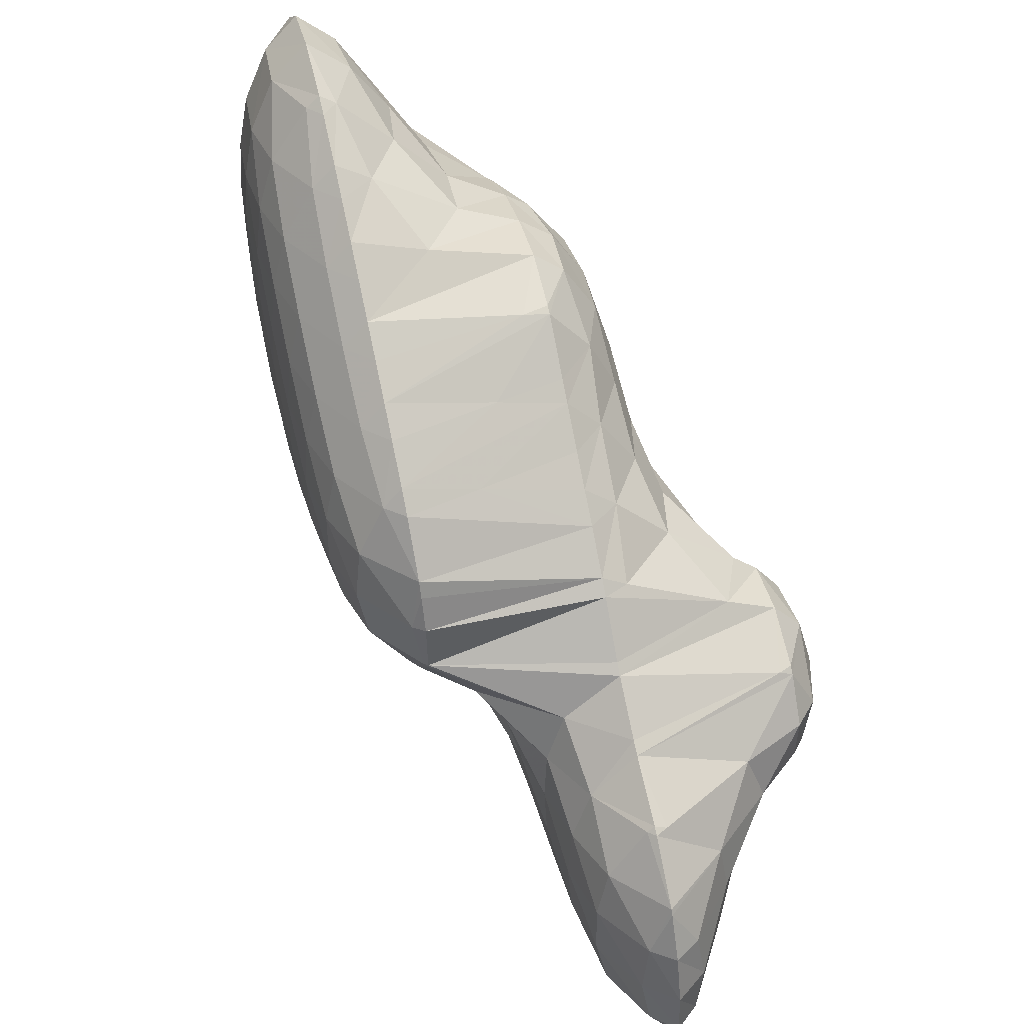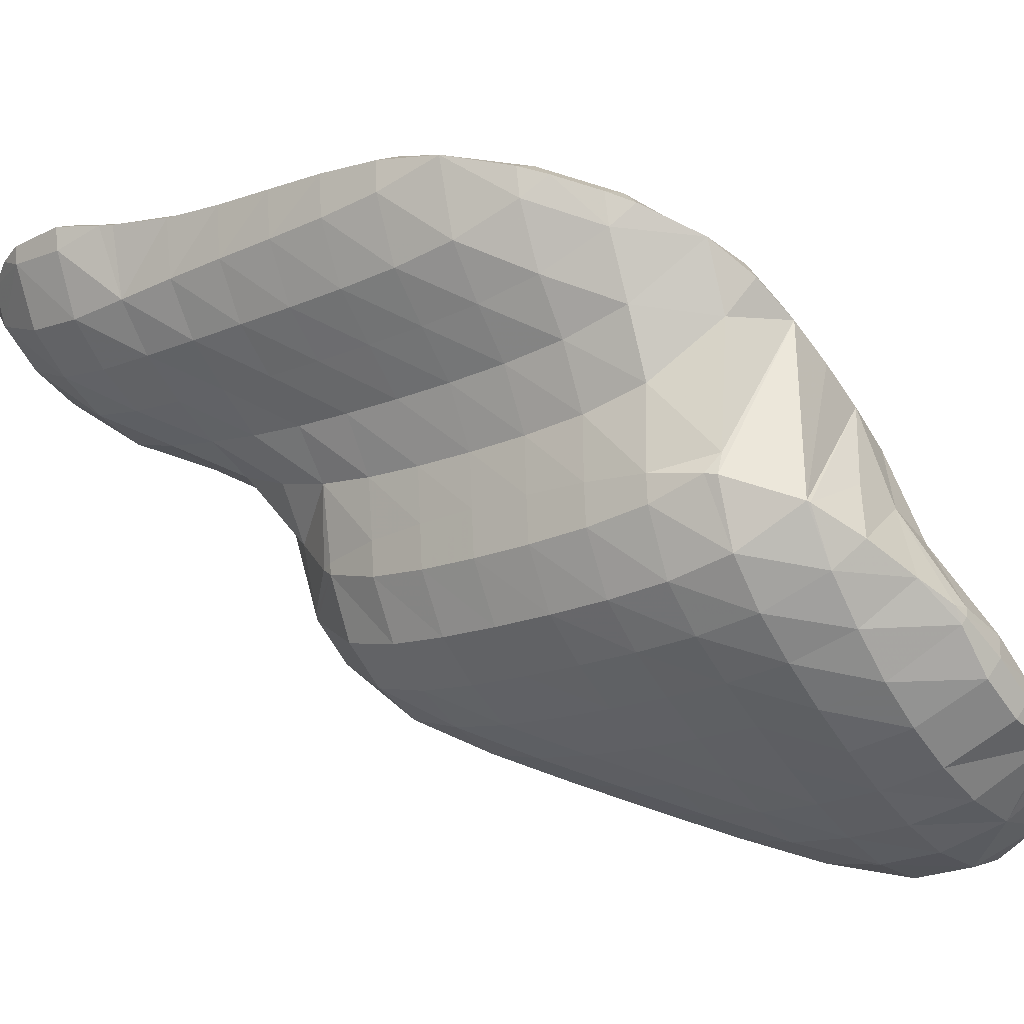
<metadata>
{"format":"obj","ext":"obj","renderer":"f3d","projection":"perspective","resolution":1024,"background":"white","views":[{"elev":-44.8,"azim":-100.6,"up":"+Y"},{"elev":-39.5,"azim":120.6,"up":"+Z"}]}
</metadata>
<code>
v 301.9 260.3 113.8
v 302.1 259.9 113.9
v 302.2 260.3 113.5
v 302.5 261.5 112.7
v 301.5 261.7 113.3
v 302.6 262.9 112.4
v 301.7 263.1 113
v 302.6 264.3 112.9
v 302.7 258.9 114.3
v 303.1 258.3 114.6
v 303.3 258.8 113.9
v 303.6 260 112.9
v 303.8 261.3 112.4
v 303.9 262.7 112.1
v 302.7 264.4 112.9
v 304 264.2 112.4
v 303.9 265.1 113
v 303.7 257.5 114.9
v 304.2 256.8 115.2
v 304.4 257.3 114.4
v 304.7 258.5 113.4
v 304.9 259.8 112.8
v 305.1 261.1 112.4
v 305.2 262.5 112.1
v 305.3 264 112.2
v 305 265.7 113.1
v 305.2 265.6 113
v 305.2 265.7 113.1
v 304.7 256.1 115.5
v 305.2 255.4 115.8
v 305.4 255.9 115
v 305.7 257.1 114
v 306 258.3 113.3
v 306.2 259.7 112.9
v 306.3 261 112.5
v 306.4 262.4 112.3
v 306.5 263.9 112.3
v 306.5 265.5 112.9
v 306.4 265.7 113.4
v 305.8 254.6 116.1
v 306.3 254 116.3
v 306.5 254.5 115.6
v 306.8 255.6 114.6
v 307 256.9 113.9
v 307.2 258.2 113.4
v 307.4 259.6 113.1
v 307.5 260.9 112.8
v 307.7 262.3 112.6
v 307.7 263.8 112.6
v 307.7 265.4 113.2
v 307.6 265.7 113.7
v 307 253.2 116.7
v 307.4 252.7 116.9
v 307.5 253.1 116.3
v 307.8 254.2 115.2
v 308.1 255.5 114.5
v 308.3 256.8 114
v 308.4 258.1 113.7
v 308.6 259.5 113.3
v 308.7 260.9 113
v 308.9 262.3 112.9
v 308.9 263.7 113
v 308.8 265.4 113.8
v 308.8 265.5 114
v 308.5 251.8 117.4
v 308.9 252.8 116
v 309.1 254.1 115.2
v 309.3 255.4 114.7
v 309.5 256.7 114.3
v 309.6 258.1 113.9
v 309.8 259.4 113.6
v 309.9 260.8 113.4
v 310 262.2 113.3
v 310.1 263.7 113.5
v 309.1 265.4 114.1
v 309.9 265 114.3
v 308.9 251.7 117.5
v 309.7 251.5 117.7
v 309.7 251.6 117.4
v 310.1 252.7 116.1
v 310.3 254 115.5
v 310.5 255.3 115
v 310.7 256.7 114.6
v 310.8 258 114.3
v 311 259.4 114
v 311.1 260.8 113.8
v 311.2 262.2 113.7
v 311.2 263.8 114.2
v 311.1 264.5 114.7
v 310.9 251.5 118
v 310.9 251.6 117.9
v 311.3 252.7 116.6
v 311.5 254 115.9
v 311.7 255.3 115.5
v 311.8 256.7 115.1
v 312 258 114.8
v 312.1 259.4 114.6
v 312.2 260.8 114.4
v 312.3 262.3 114.4
v 312.2 263.9 115.1
v 312.2 263.8 115.1
v 311 251.6 118
v 312.2 252.6 118
v 312.3 252.8 117.7
v 312.5 254.1 117
v 312.7 255.4 116.5
v 312.9 256.8 116.1
v 313 258.1 115.8
v 313.2 259.5 115.6
v 313.3 261 115.5
v 313.2 262.4 115.7
v 313.3 262.2 115.8
v 312.4 252.9 117.9
v 312.8 254.2 117.7
v 313.1 255.6 117.4
v 313.3 257 117.1
v 313.4 258.3 116.8
v 313.5 259.7 116.5
v 313.5 261.1 116.1
v 302.1 260.4 114.2
v 302.1 261.9 114.4
v 302.3 263.3 114
v 303 259.1 115.2
v 303 260.7 115.6
v 303.1 262.1 115.5
v 303.3 263.4 115
v 303.6 264.6 114
v 303.9 257.9 116.7
v 303.8 259.5 117.3
v 304 260.9 117.1
v 304.2 262.2 116.5
v 304.4 263.4 115.8
v 304.7 264.6 114.9
v 305.1 265.7 113.2
v 304.6 256.9 119
v 304 258.4 119.1
v 304.5 257.2 119.5
v 304.2 259.8 118.8
v 304.5 261.2 118.6
v 305 262.3 118.4
v 305.1 262.5 118.2
v 305.5 263.6 116.8
v 305.8 264.7 115.6
v 306.2 265.7 114
v 305.8 255.2 118.6
v 304.6 257 119.6
v 305.5 256 120.1
v 305.2 262.5 118.4
v 306.4 263.7 118.3
v 306.4 263.8 118.1
v 307 264.7 116.2
v 307.4 265.7 114.3
v 307.1 253.6 118.5
v 305.9 255.6 120.3
v 306.6 254.8 120.6
v 306.7 263.8 118.4
v 307.6 264.1 118.5
v 308.1 264.7 116.6
v 308.7 265.5 114.2
v 307.2 254.1 120.9
v 307.7 253.5 121.2
v 308.9 264.2 118.7
v 309.4 264.5 116.7
v 308.5 252.7 121.6
v 308.8 252.4 121.7
v 310.1 264.2 119
v 310.7 264.4 116.4
v 309.9 251.4 122.2
v 311.3 264.1 119.3
v 310.1 251.2 122.3
v 311 250.1 122.8
v 311.4 250.8 121.2
v 311.9 251.8 119.2
v 313.2 262.6 116.2
v 312.5 264 119.6
v 311.8 248.4 123.4
v 312 248.2 123.5
v 312 248.3 123.3
v 312.4 249.5 122.1
v 311.1 249.8 122.9
v 312.7 250.7 121.1
v 312.9 251.9 120.2
v 313.2 253.1 119.5
v 313.4 254.5 118.9
v 313.5 255.8 118.5
v 313.7 257.2 118.2
v 313.8 258.5 117.9
v 313.9 259.9 117.8
v 314 261.4 117.9
v 313.8 263.1 119
v 313.7 263.8 119.9
v 313 247 124
v 313.4 248 122.7
v 313.7 249.3 121.9
v 313.9 250.6 121.3
v 314.1 251.9 120.7
v 314.3 253.2 120.3
v 314.4 254.6 119.9
v 314.6 255.9 119.5
v 314.7 257.3 119.3
v 314.9 258.7 119
v 315 260.1 118.9
v 315 261.6 119.1
v 314.8 263.3 120.3
v 314.8 263.3 120.3
v 313.2 246.9 124.1
v 314.2 246.4 124.4
v 314.3 246.7 123.8
v 314.7 247.9 122.6
v 314.9 249.2 122
v 315.1 250.5 121.6
v 315.2 251.9 121.2
v 315.4 253.2 120.8
v 315.6 254.6 120.5
v 315.7 255.9 120.2
v 315.9 257.3 119.9
v 316 258.7 119.7
v 316 260.2 119.8
v 316 261.7 120.3
v 315.9 262.3 120.8
v 315.4 246.2 124.7
v 315.6 246.6 123.9
v 315.9 247.8 122.9
v 316.1 249.1 122.4
v 316.2 250.5 122
v 316.4 251.8 121.7
v 316.6 253.2 121.4
v 316.7 254.6 121.1
v 316.8 256 120.8
v 317 257.3 120.6
v 317.1 258.8 120.6
v 317.1 260.3 121
v 316.4 261.9 121
v 317 261 121.3
v 316.6 246.2 125
v 316.8 246.6 124.3
v 317 247.8 123.4
v 317.2 249.1 122.9
v 317.4 250.5 122.8
v 317.5 251.9 122.6
v 317.6 253.3 122.4
v 317.7 254.7 122.1
v 317.9 256.1 121.9
v 318 257.5 121.8
v 318 259 122
v 317.4 260.4 121.5
v 318 259 122
v 317.3 246.7 125
v 317.9 247.4 125
v 318.1 247.9 124.5
v 318.2 249.3 124.1
v 318.2 250.8 124.2
v 318.3 250.4 124.3
v 318.1 252.1 123.8
v 318.1 253.5 123.5
v 318.1 254.9 123.1
v 318.2 256.3 122.8
v 318.2 257.6 122.4
v 318 259 122
v 318.2 248 124.9
v 318.5 249.4 124.6
v 304.4 258.6 119.9
v 304.6 260 119.7
v 304.8 261.3 119.2
v 305.5 257.2 120.8
v 305.5 258.7 120.9
v 305.6 260.1 120.7
v 305.8 261.4 120.3
v 306 262.7 119.6
v 306.5 255.7 121.2
v 306.5 257.3 121.6
v 306.6 258.7 121.5
v 306.8 260.1 121.3
v 306.9 261.4 120.9
v 307.2 262.7 120.3
v 307.5 263.9 119.1
v 307.6 254.3 121.8
v 307.6 255.9 122.3
v 307.7 257.3 122.2
v 307.8 258.7 122
v 308 260 121.7
v 308.1 261.4 121.3
v 308.3 262.7 120.7
v 308.7 263.8 119.6
v 308.7 252.8 122.2
v 308.6 254.5 123.2
v 308.6 256 123.2
v 308.8 257.3 122.8
v 309 258.6 122.4
v 309.1 260 122
v 309.3 261.3 121.6
v 309.5 262.6 121
v 309.8 263.8 120
v 309.4 253.3 124.8
v 309.4 254.8 125
v 309.7 256.1 124.3
v 309.9 257.3 123.4
v 310.2 258.6 122.8
v 310.3 259.9 122.4
v 310.5 261.3 121.9
v 310.7 262.6 121.3
v 311 263.7 120.2
v 310.3 252.1 126.2
v 309.7 253.6 126
v 310.2 252.3 126.5
v 309.8 255 125.7
v 310.6 255.7 125.7
v 310.7 256.2 125.2
v 311.1 257.3 123.9
v 311.3 258.6 123.2
v 311.5 259.9 122.7
v 311.7 261.2 122.2
v 311.9 262.5 121.6
v 312.3 263.6 120.5
v 311.9 248.4 123.7
v 311.6 250.4 125.7
v 310.3 252.2 126.5
v 311.3 251.5 126.9
v 311.8 255.6 126
v 312 256.1 125.4
v 312.3 257.2 124.1
v 312.6 258.5 123.4
v 312.8 259.8 122.9
v 312.9 261.1 122.4
v 313.2 262.4 121.7
v 313.5 263.5 120.5
v 312.9 248.7 125.2
v 312.7 250.4 126.3
v 312.6 251.7 127.2
v 312.8 254.8 126.4
v 312.9 254.7 126.4
v 312.9 254.6 126.5
v 313.3 255.9 125.1
v 313.6 257.1 124.2
v 313.8 258.4 123.6
v 314 259.7 123.1
v 314.2 261 122.5
v 314.4 262.2 121.7
v 314.1 247 124.9
v 314 248.7 125.7
v 314 250.2 126.1
v 312.9 252 127.1
v 314 251.8 126.5
v 314.1 253.2 126.3
v 313.3 253.4 126.9
v 314.4 254.4 125.5
v 314.6 255.7 124.8
v 314.8 256.9 124.1
v 315 258.3 123.6
v 315.2 259.6 123.1
v 315.5 260.8 122.4
v 315.8 262 121.3
v 315.3 247 125.3
v 315.3 248.6 125.8
v 315.3 250 125.9
v 315.4 251.4 125.8
v 315.6 252.8 125.5
v 315.8 254.1 125
v 316 255.4 124.5
v 316.1 256.8 124
v 316.3 258.1 123.5
v 316.5 259.4 122.9
v 316.8 260.6 121.9
v 316.5 246.9 125.4
v 316.5 248.4 125.8
v 316.6 249.8 125.7
v 316.8 251.2 125.3
v 317 252.5 124.8
v 317.2 253.8 124.3
v 317.3 255.2 123.9
v 317.5 256.5 123.5
v 317.7 257.8 122.9
v 318 259 122
v 317.9 248.1 125.2
v 318.1 249.5 124.9
v 310.2 253.7 126.8
v 310.4 255 126.4
v 311.3 252.2 127.3
v 311.4 253.7 127.4
v 311.6 255 126.8
v 312.5 252.1 127.4
v 312.6 253.5 127.3
g foo
f 1 2 3
f 1 3 4
f 1 4 5
f 5 4 6
f 5 6 7
f 8 7 6
f 9 10 11
f 9 11 2
f 2 11 3
f 3 11 12
f 13 4 12
f 4 3 12
f 14 6 13
f 6 4 13
f 8 6 15
f 15 6 16
f 16 6 14
f 17 15 16
f 18 19 20
f 18 20 10
f 10 20 11
f 11 20 21
f 22 12 21
f 12 11 21
f 23 13 22
f 13 12 22
f 24 14 23
f 14 13 23
f 25 16 24
f 16 14 24
f 17 16 26
f 26 16 27
f 27 16 25
f 28 26 27
f 29 30 31
f 29 31 19
f 19 31 20
f 20 31 32
f 33 21 32
f 21 20 32
f 34 22 33
f 22 21 33
f 35 23 34
f 23 22 34
f 36 24 35
f 24 23 35
f 37 25 36
f 25 24 36
f 38 27 37
f 27 25 37
f 28 27 38
f 28 38 39
f 40 41 42
f 40 42 30
f 30 42 31
f 31 42 43
f 44 32 43
f 32 31 43
f 45 33 44
f 33 32 44
f 46 34 45
f 34 33 45
f 47 35 46
f 35 34 46
f 48 36 47
f 36 35 47
f 49 37 48
f 37 36 48
f 50 38 49
f 38 37 49
f 39 38 50
f 39 50 51
f 52 53 54
f 52 54 41
f 41 54 42
f 42 54 55
f 56 43 55
f 43 42 55
f 57 44 56
f 44 43 56
f 58 45 57
f 45 44 57
f 59 46 58
f 46 45 58
f 60 47 59
f 47 46 59
f 61 48 60
f 48 47 60
f 62 49 61
f 49 48 61
f 63 50 62
f 50 49 62
f 51 50 63
f 51 63 64
f 65 66 54
f 65 54 53
f 67 55 66
f 55 54 66
f 68 56 67
f 56 55 67
f 69 57 68
f 57 56 68
f 70 58 69
f 58 57 69
f 71 59 70
f 59 58 70
f 72 60 71
f 60 59 71
f 73 61 72
f 61 60 72
f 74 62 73
f 62 61 73
f 75 63 76
f 76 63 74
f 74 63 62
f 75 64 63
f 77 78 79
f 77 79 65
f 65 79 66
f 66 79 80
f 81 67 80
f 67 66 80
f 82 68 81
f 68 67 81
f 83 69 82
f 69 68 82
f 84 70 83
f 70 69 83
f 85 71 84
f 71 70 84
f 86 72 85
f 72 71 85
f 87 73 86
f 73 72 86
f 88 74 87
f 74 73 87
f 76 74 88
f 76 88 89
f 90 91 79
f 90 79 78
f 92 80 91
f 80 79 91
f 93 81 92
f 81 80 92
f 94 82 93
f 82 81 93
f 95 83 94
f 83 82 94
f 96 84 95
f 84 83 95
f 97 85 96
f 85 84 96
f 98 86 97
f 86 85 97
f 99 87 98
f 87 86 98
f 100 88 101
f 101 88 99
f 99 88 87
f 100 89 88
f 90 102 91
f 103 104 102
f 102 104 91
f 91 104 92
f 105 93 104
f 93 92 104
f 106 94 105
f 94 93 105
f 107 95 106
f 95 94 106
f 108 96 107
f 96 95 107
f 109 97 108
f 97 96 108
f 110 98 109
f 98 97 109
f 111 99 112
f 112 99 110
f 110 99 98
f 111 101 99
f 103 113 104
f 114 105 104
f 114 104 113
f 115 106 105
f 115 105 114
f 116 107 106
f 116 106 115
f 117 108 107
f 117 107 116
f 118 109 108
f 118 108 117
f 119 110 109
f 119 109 118
f 119 112 110
f 120 2 1
f 120 1 5
f 120 5 121
f 121 5 7
f 121 7 122
f 122 7 8
f 123 10 9
f 2 120 9
f 9 120 123
f 123 120 124
f 125 124 121
f 124 120 121
f 126 125 122
f 125 121 122
f 15 127 8
f 8 127 122
f 122 127 126
f 127 15 17
f 128 19 18
f 10 123 18
f 18 123 128
f 128 123 129
f 130 129 124
f 129 123 124
f 131 130 125
f 130 124 125
f 132 131 126
f 131 125 126
f 133 132 127
f 132 126 127
f 26 134 17
f 17 134 127
f 127 134 133
f 134 26 28
f 135 30 29
f 29 19 128
f 29 128 136
f 29 136 135
f 135 136 137
f 138 128 129
f 138 136 128
f 139 129 130
f 139 138 129
f 140 139 141
f 139 130 141
f 130 131 141
f 142 141 132
f 141 131 132
f 143 142 133
f 142 132 133
f 144 143 134
f 143 133 134
f 134 28 39
f 134 39 144
f 145 41 40
f 40 30 135
f 40 135 146
f 40 146 145
f 145 146 147
f 146 135 137
f 140 141 148
f 149 148 150
f 148 141 150
f 141 142 150
f 151 150 143
f 150 142 143
f 152 151 144
f 151 143 144
f 144 39 51
f 144 51 152
f 153 53 52
f 52 41 145
f 52 145 154
f 52 154 153
f 153 154 155
f 154 145 147
f 149 150 156
f 157 156 158
f 156 150 158
f 150 151 158
f 159 158 152
f 158 151 152
f 152 51 64
f 152 64 159
f 160 161 153
f 153 161 53
f 53 161 65
f 160 153 155
f 162 158 163
f 162 157 158
f 76 163 75
f 75 163 159
f 159 163 158
f 159 64 75
f 164 165 78
f 164 78 77
f 65 164 77
f 65 161 164
f 166 163 167
f 166 162 163
f 163 76 89
f 163 89 167
f 78 165 90
f 165 168 90
f 167 100 166
f 100 101 166
f 101 169 166
f 167 89 100
f 170 171 172
f 170 90 168
f 90 170 172
f 90 172 102
f 173 102 172
f 173 103 102
f 174 111 112
f 174 175 111
f 111 175 101
f 101 175 169
f 176 177 178
f 176 178 179
f 176 179 180
f 180 179 171
f 171 179 172
f 172 179 181
f 182 173 181
f 173 172 181
f 113 103 183
f 103 173 183
f 173 182 183
f 183 114 113
f 183 184 114
f 184 115 114
f 184 185 115
f 185 116 115
f 185 186 116
f 186 117 116
f 186 187 117
f 187 118 117
f 187 188 118
f 188 119 118
f 188 189 119
f 112 119 174
f 119 189 174
f 189 190 174
f 175 174 190
f 175 190 191
f 192 193 178
f 192 178 177
f 194 179 193
f 179 178 193
f 195 181 194
f 181 179 194
f 196 182 195
f 182 181 195
f 197 183 196
f 183 182 196
f 198 184 197
f 184 183 197
f 199 185 198
f 185 184 198
f 200 186 199
f 186 185 199
f 201 187 200
f 187 186 200
f 202 188 201
f 188 187 201
f 203 189 202
f 189 188 202
f 204 190 205
f 205 190 203
f 203 190 189
f 204 191 190
f 206 207 208
f 206 208 192
f 192 208 193
f 193 208 209
f 210 194 209
f 194 193 209
f 211 195 210
f 195 194 210
f 212 196 211
f 196 195 211
f 213 197 212
f 197 196 212
f 214 198 213
f 198 197 213
f 215 199 214
f 199 198 214
f 216 200 215
f 200 199 215
f 217 201 216
f 201 200 216
f 218 202 217
f 202 201 217
f 219 203 218
f 203 202 218
f 205 203 219
f 205 219 220
f 221 222 208
f 221 208 207
f 223 209 222
f 209 208 222
f 224 210 223
f 210 209 223
f 225 211 224
f 211 210 224
f 226 212 225
f 212 211 225
f 227 213 226
f 213 212 226
f 228 214 227
f 214 213 227
f 229 215 228
f 215 214 228
f 230 216 229
f 216 215 229
f 231 217 230
f 217 216 230
f 232 218 231
f 218 217 231
f 233 219 234
f 234 219 232
f 232 219 218
f 233 220 219
f 235 236 222
f 235 222 221
f 237 223 236
f 223 222 236
f 238 224 237
f 224 223 237
f 239 225 238
f 225 224 238
f 240 226 239
f 226 225 239
f 241 227 240
f 227 226 240
f 242 228 241
f 228 227 241
f 243 229 242
f 229 228 242
f 244 230 243
f 230 229 243
f 245 231 244
f 231 230 244
f 246 232 247
f 247 232 245
f 245 232 231
f 246 234 232
f 235 248 236
f 249 250 248
f 248 250 236
f 236 250 237
f 251 238 250
f 238 237 250
f 252 239 253
f 253 239 251
f 251 239 238
f 254 240 239
f 254 239 252
f 255 241 240
f 255 240 254
f 256 242 241
f 256 241 255
f 257 243 242
f 257 242 256
f 258 244 243
f 258 243 257
f 259 245 244
f 259 244 258
f 259 247 245
f 249 260 250
f 261 251 250
f 261 250 260
f 261 253 251
f 262 137 136
f 262 136 138
f 262 138 263
f 263 138 139
f 263 139 264
f 264 139 140
f 265 147 146
f 137 262 146
f 146 262 265
f 265 262 266
f 267 266 263
f 266 262 263
f 268 267 264
f 267 263 264
f 148 269 140
f 140 269 264
f 264 269 268
f 269 148 149
f 270 155 154
f 147 265 154
f 154 265 270
f 270 265 271
f 272 271 266
f 271 265 266
f 273 272 267
f 272 266 267
f 274 273 268
f 273 267 268
f 275 274 269
f 274 268 269
f 156 276 149
f 149 276 269
f 269 276 275
f 276 156 157
f 277 161 160
f 155 270 160
f 160 270 277
f 277 270 278
f 279 278 271
f 278 270 271
f 280 279 272
f 279 271 272
f 281 280 273
f 280 272 273
f 282 281 274
f 281 273 274
f 283 282 275
f 282 274 275
f 284 283 276
f 283 275 276
f 276 157 162
f 276 162 284
f 285 165 164
f 161 277 164
f 164 277 285
f 285 277 286
f 287 286 278
f 286 277 278
f 288 287 279
f 287 278 279
f 289 288 280
f 288 279 280
f 290 289 281
f 289 280 281
f 291 290 282
f 290 281 282
f 292 291 283
f 291 282 283
f 293 292 284
f 292 283 284
f 284 162 166
f 284 166 293
f 294 168 165
f 294 165 285
f 295 294 286
f 294 285 286
f 296 295 287
f 295 286 287
f 297 296 288
f 296 287 288
f 298 297 289
f 297 288 289
f 299 298 290
f 298 289 290
f 300 299 291
f 299 290 291
f 301 300 292
f 300 291 292
f 302 301 293
f 301 292 293
f 293 166 169
f 293 169 302
f 303 171 170
f 170 168 294
f 170 294 304
f 170 304 303
f 303 304 305
f 306 294 295
f 306 304 294
f 307 306 308
f 306 295 308
f 295 296 308
f 309 308 297
f 308 296 297
f 310 309 298
f 309 297 298
f 311 310 299
f 310 298 299
f 312 311 300
f 311 299 300
f 313 312 301
f 312 300 301
f 314 313 302
f 313 301 302
f 302 169 175
f 302 175 314
f 315 177 176
f 315 176 180
f 315 180 316
f 180 171 303
f 180 303 317
f 180 317 316
f 316 317 318
f 317 303 305
f 319 308 320
f 319 307 308
f 321 320 309
f 320 308 309
f 322 321 310
f 321 309 310
f 323 322 311
f 322 310 311
f 324 323 312
f 323 311 312
f 325 324 313
f 324 312 313
f 326 325 314
f 325 313 314
f 314 175 191
f 314 191 326
f 327 192 177
f 327 177 315
f 328 327 316
f 327 315 316
f 318 328 316
f 318 329 328
f 330 331 332
f 330 319 331
f 319 320 331
f 320 333 331
f 334 333 321
f 333 320 321
f 335 334 322
f 334 321 322
f 336 335 323
f 335 322 323
f 337 336 324
f 336 323 324
f 338 337 325
f 337 324 325
f 205 338 204
f 204 338 326
f 326 338 325
f 326 191 204
f 339 207 206
f 192 327 206
f 206 327 339
f 339 327 340
f 341 340 328
f 340 327 328
f 329 342 328
f 342 343 328
f 343 341 328
f 342 344 343
f 342 345 344
f 345 332 344
f 332 331 344
f 331 346 344
f 347 346 333
f 346 331 333
f 348 347 334
f 347 333 334
f 349 348 335
f 348 334 335
f 350 349 336
f 349 335 336
f 351 350 337
f 350 336 337
f 352 351 338
f 351 337 338
f 338 205 220
f 338 220 352
f 353 221 207
f 353 207 339
f 354 353 340
f 353 339 340
f 355 354 341
f 354 340 341
f 356 355 343
f 355 341 343
f 357 356 344
f 356 343 344
f 358 357 346
f 357 344 346
f 359 358 347
f 358 346 347
f 360 359 348
f 359 347 348
f 361 360 349
f 360 348 349
f 362 361 350
f 361 349 350
f 363 362 351
f 362 350 351
f 234 363 233
f 233 363 352
f 352 363 351
f 352 220 233
f 364 235 221
f 364 221 353
f 365 364 354
f 364 353 354
f 366 365 355
f 365 354 355
f 367 366 356
f 366 355 356
f 368 367 357
f 367 356 357
f 369 368 358
f 368 357 358
f 370 369 359
f 369 358 359
f 371 370 360
f 370 359 360
f 372 371 361
f 371 360 361
f 373 372 362
f 372 361 362
f 247 373 246
f 246 373 363
f 363 373 362
f 363 234 246
f 364 248 235
f 248 364 249
f 249 364 374
f 374 364 365
f 375 374 366
f 374 365 366
f 253 375 252
f 252 375 367
f 367 375 366
f 368 254 252
f 368 252 367
f 369 255 254
f 369 254 368
f 370 256 255
f 370 255 369
f 371 257 256
f 371 256 370
f 372 258 257
f 372 257 371
f 373 259 258
f 373 258 372
f 373 247 259
f 374 260 249
f 375 261 260
f 375 260 374
f 375 253 261
f 376 305 304
f 376 304 306
f 376 306 377
f 377 306 307
f 378 318 317
f 305 376 317
f 317 376 378
f 378 376 379
f 380 379 377
f 379 376 377
f 377 307 319
f 377 319 380
f 381 329 318
f 381 318 378
f 382 381 379
f 381 378 379
f 332 382 330
f 330 382 380
f 380 382 379
f 380 319 330
f 381 342 329
f 382 345 342
f 382 342 381
f 382 332 345
g

</code>
